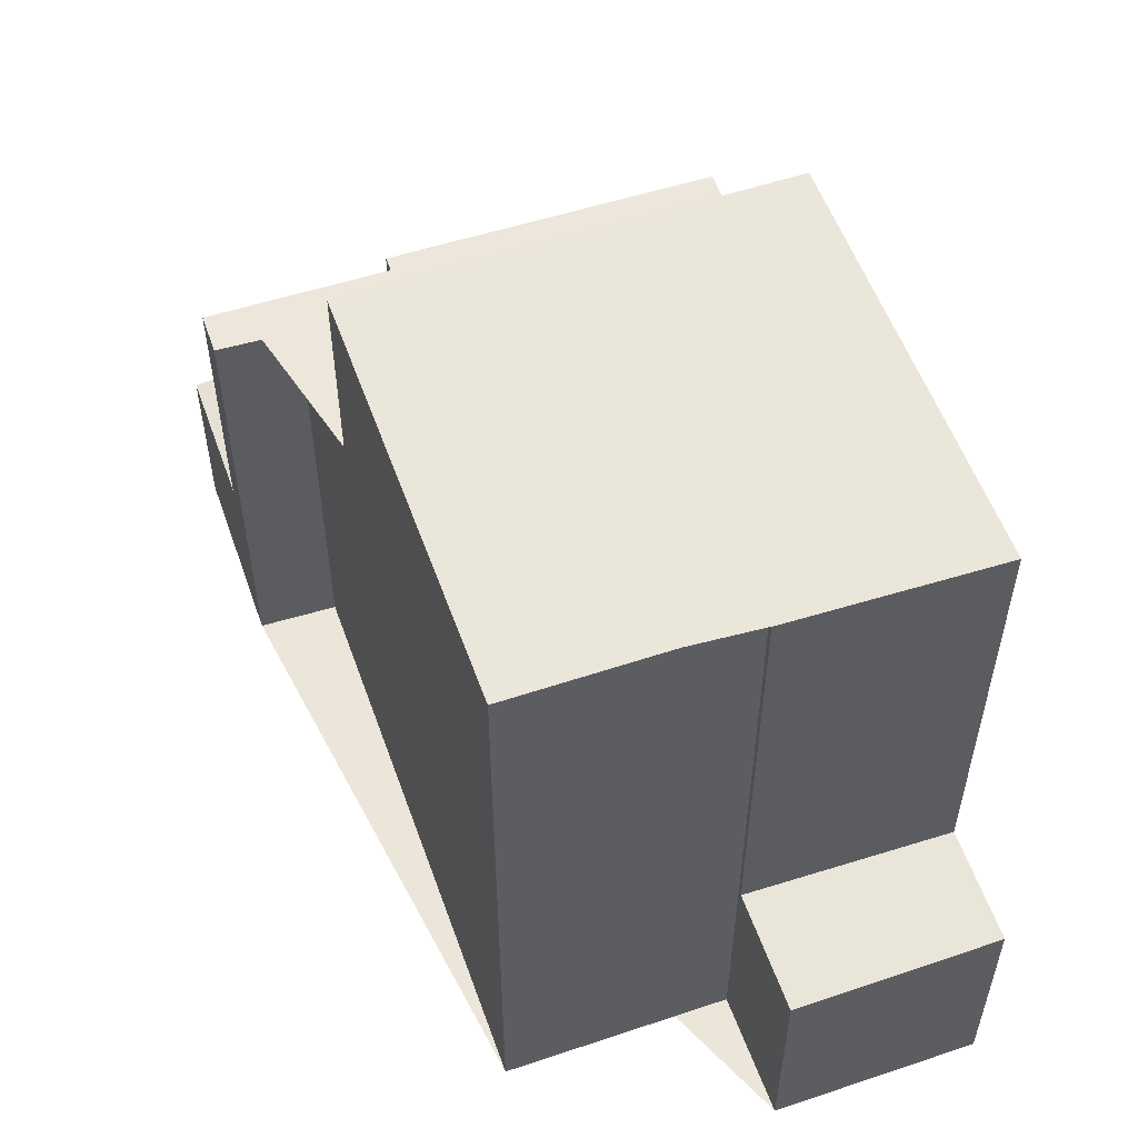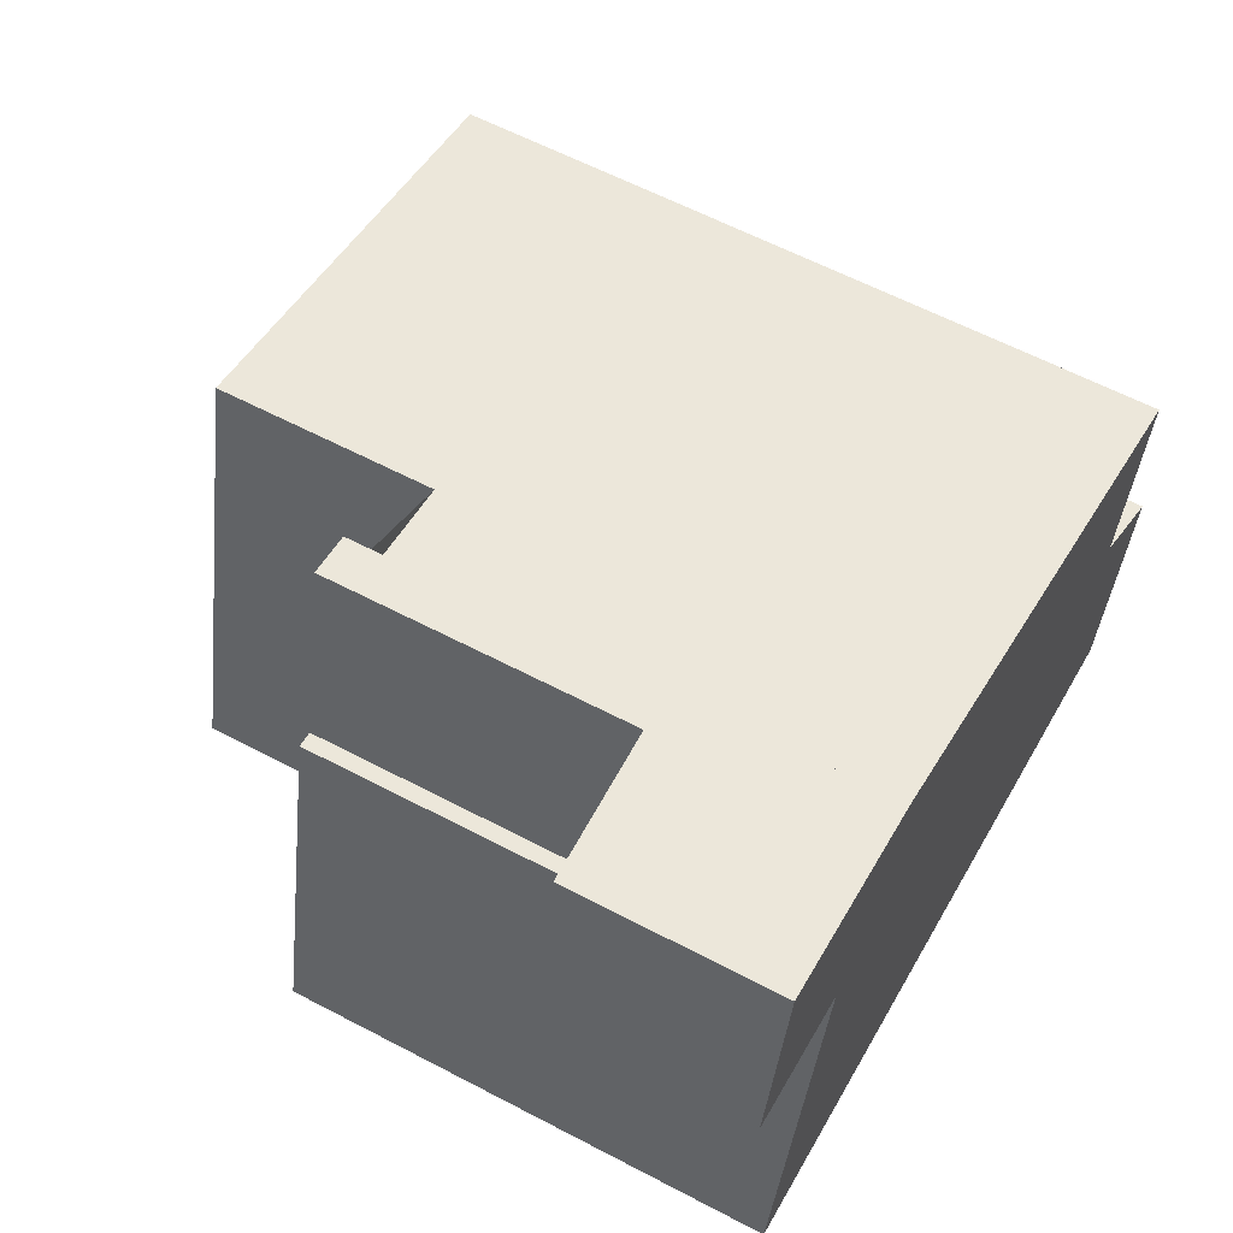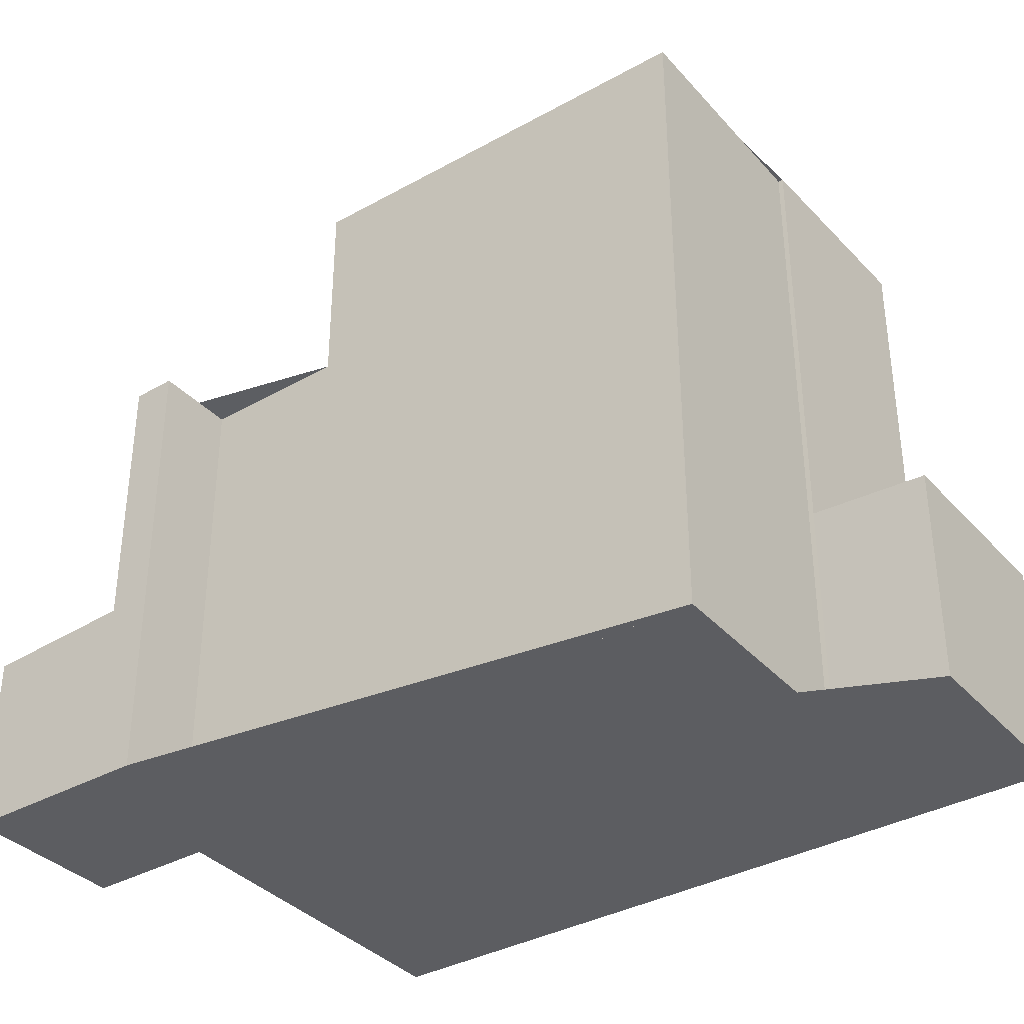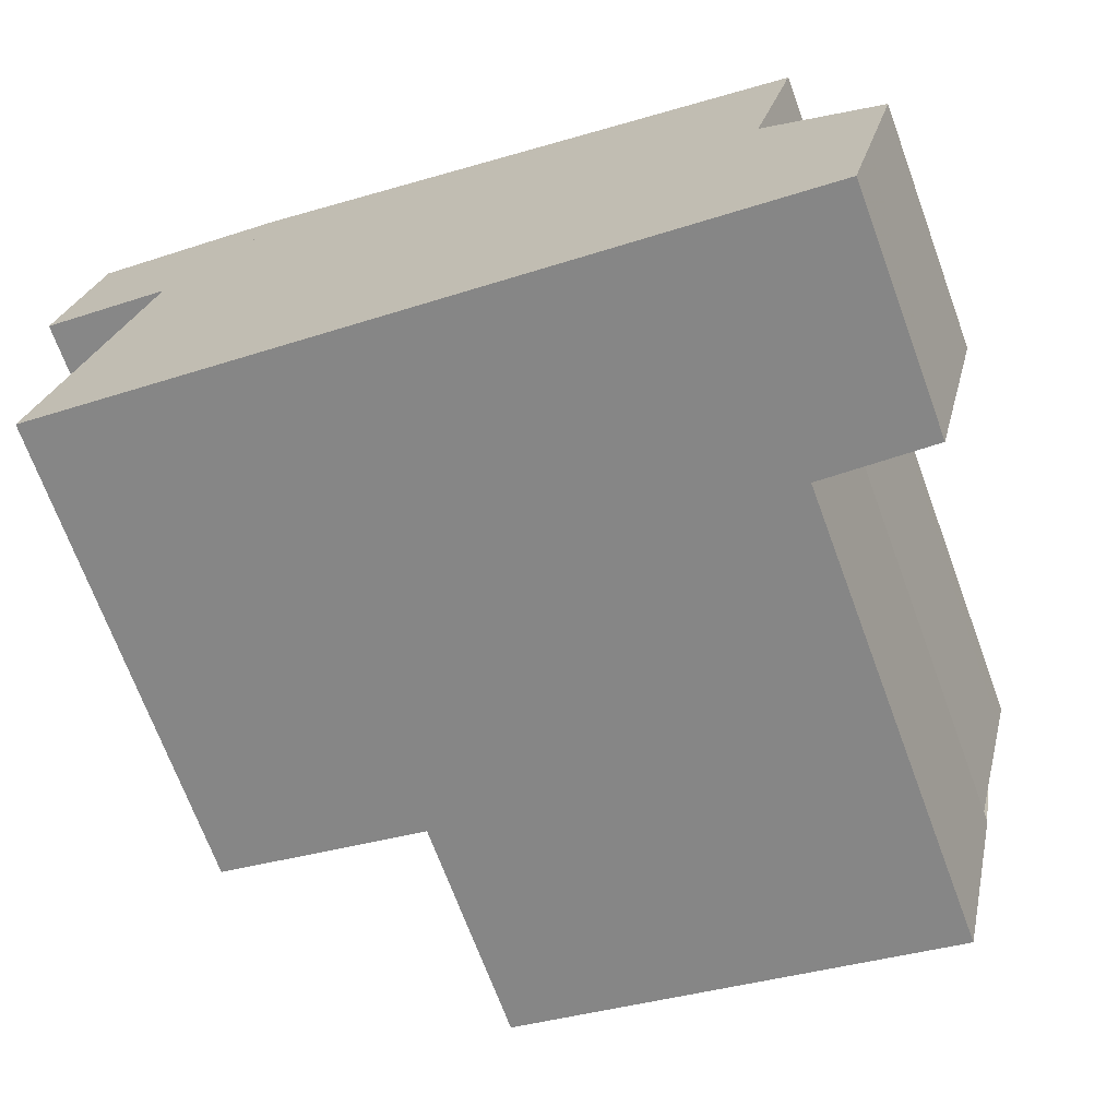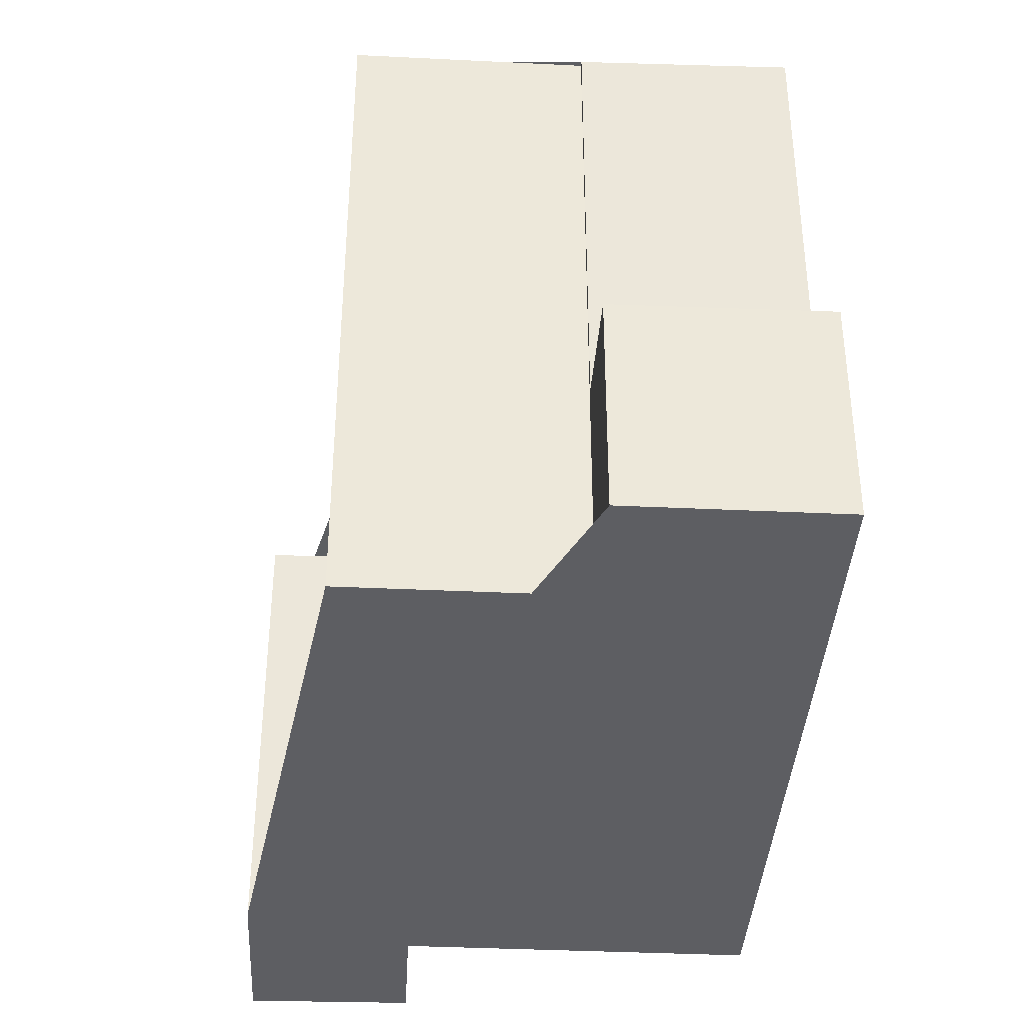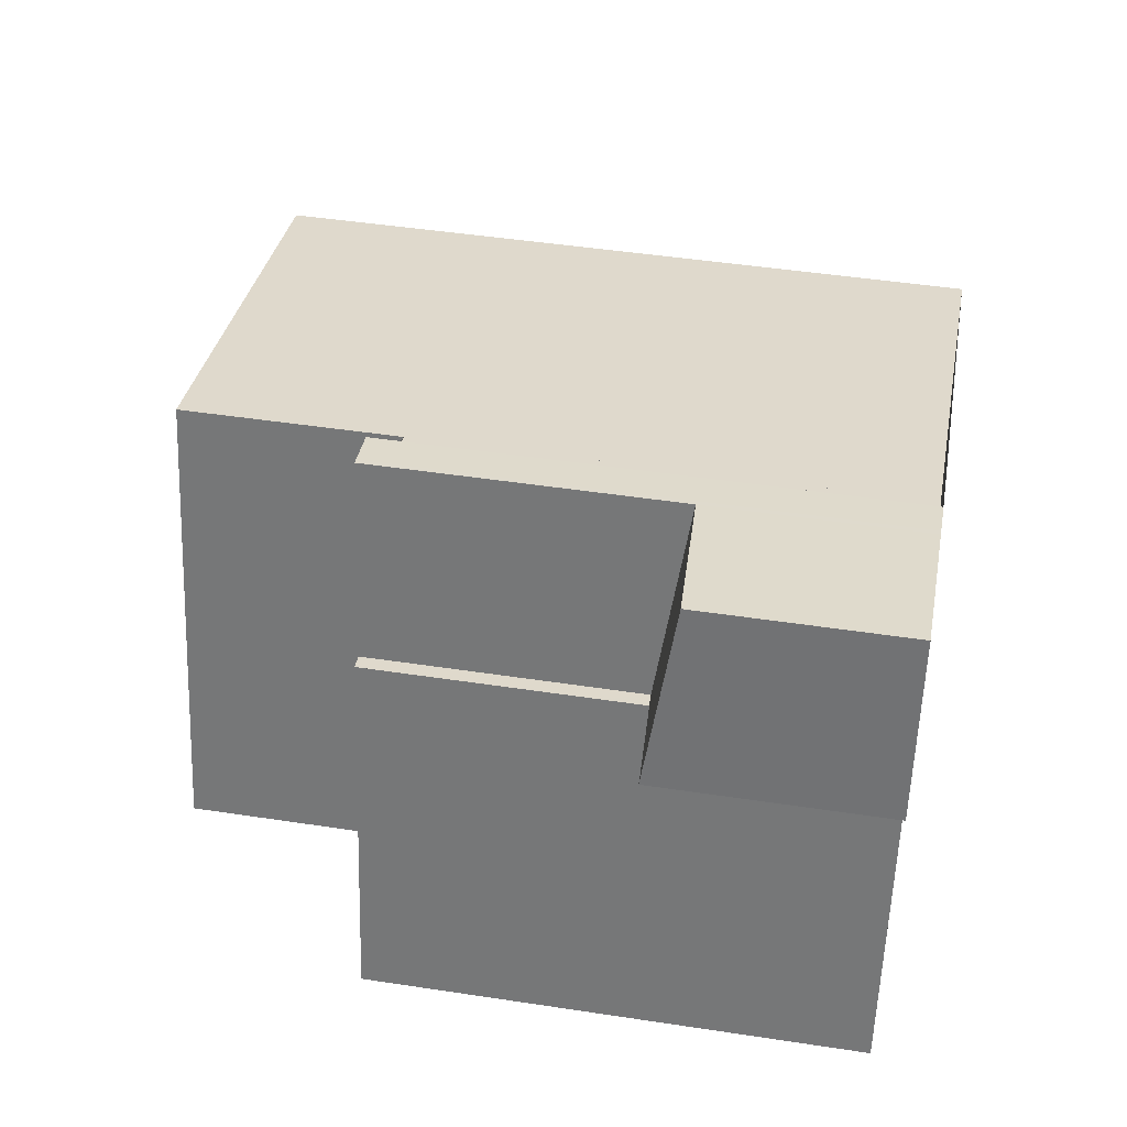
<metadata>
{"format":"obj","ext":"obj","renderer":"f3d","projection":"perspective","resolution":1024,"background":"white","views":[{"elev":55.5,"azim":-95.6,"up":"+Z"},{"elev":60.9,"azim":118.2,"up":"+Y"},{"elev":-36.3,"azim":-130.3,"up":"+Z"},{"elev":-69.7,"azim":-159.8,"up":"+Y"},{"elev":-38.3,"azim":-79.5,"up":"+Z"},{"elev":45.5,"azim":100.0,"up":"+Y"}]}
</metadata>
<code>
v -2044 -2651 8.241
v -2045 -2648 8.254
v -2038 -2647 5.686
v -2038 -2646 5.704
v -2036 -2652 5.568
v -2036 -2645 2.241
v -2036 -2647 2.515
v -2037 -2647 2.603
v -2045 -2654 2.757
v -2046 -2651 2.728
v -2045 -2650 8.245
v -2045 -2648 8.254
v -2045 -2649 8.252
v -2044 -2651 8.242
v -2044 -2654 8.23
v -2044 -2654 8.23
v -2044 -2651 8.242
v -2039 -2652 8.207
v -2040 -2647 8.232
v -2037 -2648 5.634
v -2044 -2654 5.727
v -2044 -2651 5.774
v -2037 -2648 5.646
v -2038 -2646 5.694
v -2039 -2652 5.619
v -2040 -2647 5.722
v -2044 -2654 3.612
v -2044 -2651 3.27
v -2037 -2648 2.632
v -2038 -2646 2.344
v -2044 -2654 2.824
v -2044 -2651 2.797
v -2038 -2646 3.118
v -2037 -2648 3.153
v -2038 -2646 5.683
v -2038 -2646 5.694
v -2038 -2646 3.124
v -2036 -2646 2.314
v -2038 -2646 2.417
v -2037 -2648 2.643
v -2038 -2646 5.683
v -2037 -2648 5.638
v -2036 -2652 5.572
v -2037 -2648 5.65
v -2038 -2646 2.417
v -2037 -2648 3.144
v -2038 -2646 5.694
v -2038 -2646 2.344
v -2039 -2649 8.223
v -2039 -2649 5.685
v -2044 -2653 2.823
v -2044 -2651 2.798
v -2044 -2651 2.797
v -2044 -2654 2.824
v -2044 -2653 2.823
v -2044 -2653 8.23
v -2039 -2652 8.207
v -2044 -2653 8.23
v -2039 -2652 5.62
v -2036 -2652 5.573
v -2044 -2653 5.728
v -2045 -2654 2.757
v -2044 -2653 3.605
v -2036 -2652 5.569
v -2036 -2645 2.248
v -2036 -2646 2.321
v -2036 -2647 2.522
v -2040 -2648 8.226
v -2037 -2648 5.65
v -2040 -2648 5.698
v -2037 -2648 3.144
v -2037 -2648 2.643
v -2045 -2650 8.248
v -2037 -2648 5.65
v -2037 -2648 2.643
v -2037 -2648 5.646
v -2037 -2648 2.632
v -2037 -2648 5.641
v -2037 -2652 5.578
v -2038 -2646 5.685
v -2037 -2648 5.653
v -2037 -2652 5.577
v -2038 -2646 5.695
v -2039 -2649 8.223
v -2039 -2652 8.207
v -2039 -2649 5.685
v -2039 -2652 5.62
v -2040 -2647 8.232
v -2040 -2648 8.226
v -2040 -2647 5.722
v -2040 -2648 5.698
v -2039 -2652 8.207
v -2039 -2652 5.619
v -2039 -2650 8.218
v -2039 -2650 5.666
v -2037 -2649 5.623
v -2044 -2651 2.798
v -2044 -2651 8.241
v -2039 -2650 8.218
v -2039 -2650 5.666
v -2046 -2651 2.728
v -2037 -2649 5.619
v -2037 -2649 5.615
v -2044 -2651 8.241
v -2044 -2651 5.773
v -2044 -2651 3.28
v -2046 -2651 2.73
v -2046 -2651 2.73
v -2045 -2653 2.746
v -2045 -2650 8.245
v -2044 -2651 8.241
v -2044 -2651 0
v -2045 -2650 0
v -2045 -2648 8.254
v -2045 -2648 8.254
v -2045 -2648 0
v -2045 -2648 1.776e-15
v -2038 -2646 5.694
v -2038 -2647 5.686
v -2038 -2647 8.882e-16
v -2038 -2646 0
v -2038 -2646 5.695
v -2038 -2646 5.704
v -2038 -2646 0
v -2038 -2646 -8.882e-16
v -2036 -2652 5.572
v -2036 -2652 5.568
v -2036 -2652 0
v -2036 -2652 0
v -2036 -2646 2.314
v -2036 -2645 2.241
v -2036 -2645 0
v -2036 -2646 0
v -2036 -2647 2.522
v -2036 -2647 2.515
v -2036 -2647 -4.441e-16
v -2036 -2647 0
v -2037 -2648 2.632
v -2037 -2647 2.603
v -2037 -2647 -4.441e-16
v -2037 -2648 0
v -2045 -2654 2.757
v -2045 -2654 2.757
v -2045 -2654 0
v -2045 -2654 0
v -2046 -2651 2.73
v -2046 -2651 2.728
v -2046 -2651 4.441e-16
v -2046 -2651 0
v -2045 -2650 8.248
v -2045 -2650 8.245
v -2045 -2650 0
v -2045 -2650 0
v -2040 -2647 8.232
v -2045 -2648 8.254
v -2045 -2648 1.776e-15
v -2040 -2647 0
v -2045 -2648 8.254
v -2045 -2649 8.252
v -2045 -2649 0
v -2045 -2648 0
v -2044 -2651 8.241
v -2044 -2651 8.242
v -2044 -2651 0
v -2044 -2651 0
v -2037 -2649 5.615
v -2037 -2648 5.634
v -2037 -2648 0
v -2037 -2649 0
v -2038 -2646 5.704
v -2038 -2646 5.694
v -2038 -2646 0
v -2038 -2646 0
v -2036 -2647 2.515
v -2036 -2646 2.314
v -2036 -2646 0
v -2036 -2647 -4.441e-16
v -2037 -2652 5.577
v -2036 -2652 5.572
v -2036 -2652 0
v -2037 -2652 0
v -2036 -2645 2.248
v -2038 -2646 2.344
v -2038 -2646 0
v -2036 -2645 0
v -2045 -2654 2.757
v -2044 -2654 2.824
v -2044 -2654 0
v -2045 -2654 0
v -2045 -2653 2.746
v -2045 -2654 2.757
v -2045 -2654 0
v -2045 -2653 0
v -2036 -2652 5.568
v -2036 -2652 5.569
v -2036 -2652 -8.882e-16
v -2036 -2652 0
v -2036 -2645 2.241
v -2036 -2645 2.248
v -2036 -2645 0
v -2036 -2645 0
v -2037 -2647 2.603
v -2036 -2647 2.522
v -2036 -2647 0
v -2037 -2647 -4.441e-16
v -2045 -2649 8.252
v -2045 -2650 8.248
v -2045 -2650 0
v -2045 -2649 0
v -2037 -2648 5.634
v -2037 -2648 5.646
v -2037 -2648 0
v -2037 -2648 0
v -2039 -2652 5.619
v -2037 -2652 5.577
v -2037 -2652 0
v -2039 -2652 -8.882e-16
v -2038 -2646 5.694
v -2038 -2646 5.695
v -2038 -2646 -8.882e-16
v -2038 -2646 0
v -2038 -2647 5.686
v -2040 -2647 5.722
v -2040 -2647 0
v -2038 -2647 8.882e-16
v -2044 -2654 8.23
v -2039 -2652 8.207
v -2039 -2652 0
v -2044 -2654 0
v -2046 -2651 2.728
v -2046 -2651 2.728
v -2046 -2651 4.441e-16
v -2046 -2651 4.441e-16
v -2036 -2652 5.569
v -2037 -2649 5.615
v -2037 -2649 0
v -2036 -2652 -8.882e-16
v -2044 -2651 2.797
v -2046 -2651 2.73
v -2046 -2651 0
v -2044 -2651 0
v -2046 -2651 2.728
v -2045 -2653 2.746
v -2045 -2653 0
v -2046 -2651 4.441e-16
v -2038 -2647 0
v -2038 -2646 0
v -2036 -2645 0
v -2036 -2647 0
v -2037 -2647 0
v -2036 -2652 0
v -2045 -2654 0
v -2046 -2651 0
v -2044 -2651 0
v -2045 -2648 0
f 13 2 12
f 84 11 73 89
f 92 15 56 85
f 57 18 25 59
f 104 17 22 105
f 55 54 9 62
f 105 22 28 106
f 40 29 34 46
f 106 28 32 52
f 46 34 23 44
f 80 36 4 83
f 37 33 24 35
f 39 30 33 37
f 76 20 42 74
f 64 5 43 60
f 66 45 48 65
f 68 49 50 70
f 94 85 56 98
f 99 57 59 100
f 61 21 16 58
f 109 101 108
f 63 27 21 61
f 51 31 27 63
f 103 64 60 102
f 65 6 38 66
f 66 38 7 67
f 70 26 19 68
f 71 37 35 69
f 72 39 37 71
f 89 73 13 12 88
f 75 45 66 67 8 77
f 102 60 79 96
f 80 41 74 81
f 81 74 42 78
f 79 60 43 82
f 83 47 41 80
f 96 79 87 95
f 90 3 36 80 81 91
f 91 81 78 86
f 87 79 82 93
f 95 86 78 96
f 98 14 1 11 84 94
f 100 50 49 99
f 108 101 10 107
f 102 42 20 103
f 96 78 42 102
f 105 61 58 104
f 106 63 61 105
f 52 51 63 106
f 107 53 97 108
f 108 97 55 62 109
f 111 112 113 110
f 115 116 117 114
f 119 120 121 118
f 123 124 125 122
f 127 128 129 126
f 131 132 133 130
f 135 136 137 134
f 139 140 141 138
f 143 144 145 142
f 147 148 149 146
f 151 152 153 150
f 155 156 157 154
f 159 160 161 158
f 163 164 165 162
f 167 168 169 166
f 171 172 173 170
f 175 176 177 174
f 179 180 181 178
f 183 184 185 182
f 187 188 189 186
f 191 192 193 190
f 195 196 197 194
f 199 200 201 198
f 203 204 205 202
f 207 208 209 206
f 211 212 213 210
f 215 216 217 214
f 219 220 221 218
f 223 224 225 222
f 227 228 229 226
f 231 232 233 230
f 235 236 237 234
f 239 240 241 238
f 243 244 245 242
f 247 248 249 250 251 252 253 254 255 246

</code>
